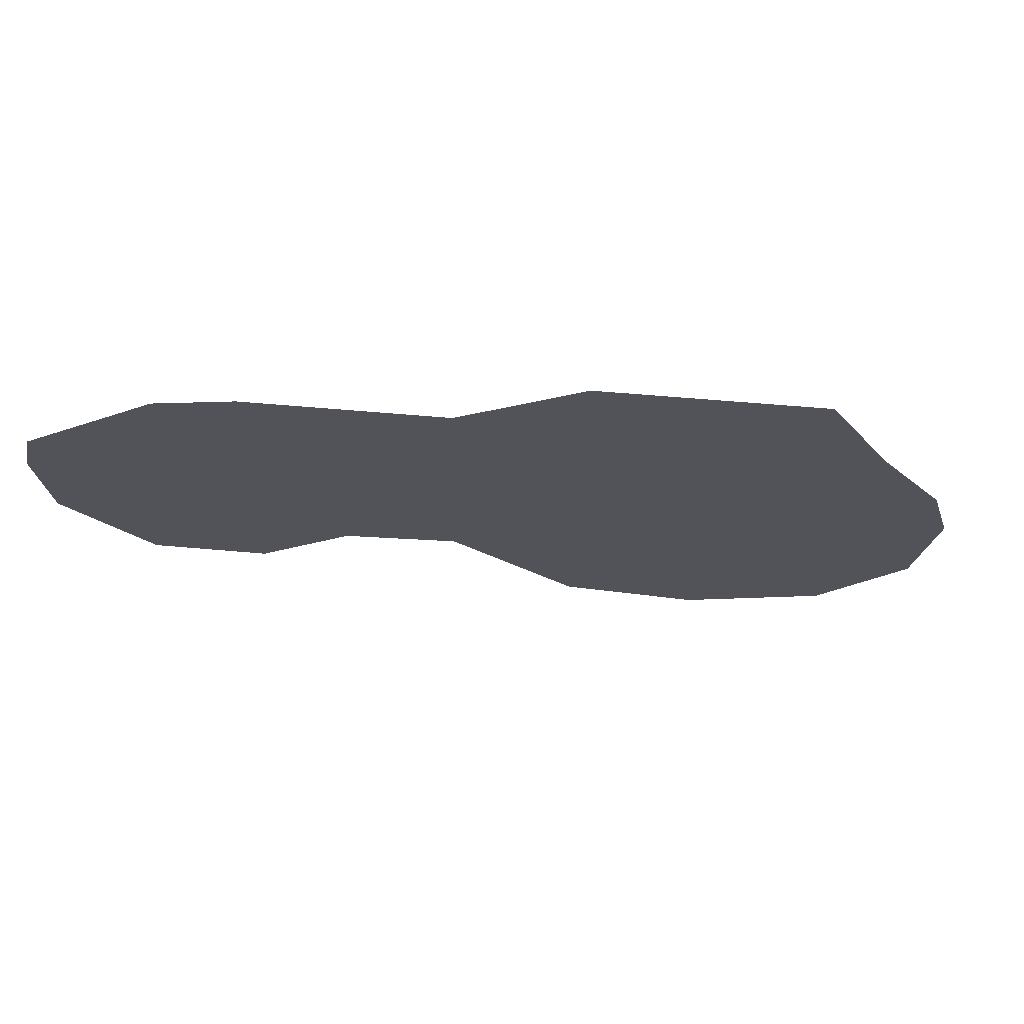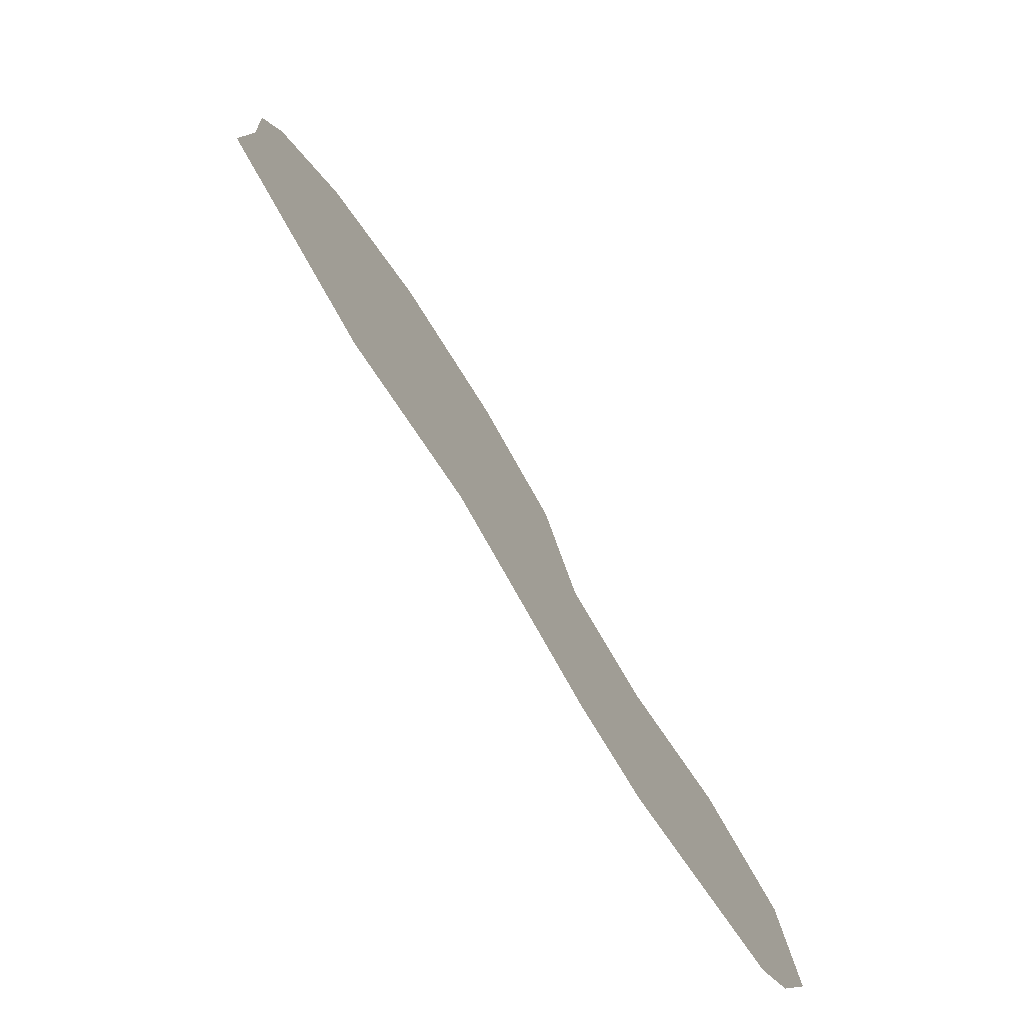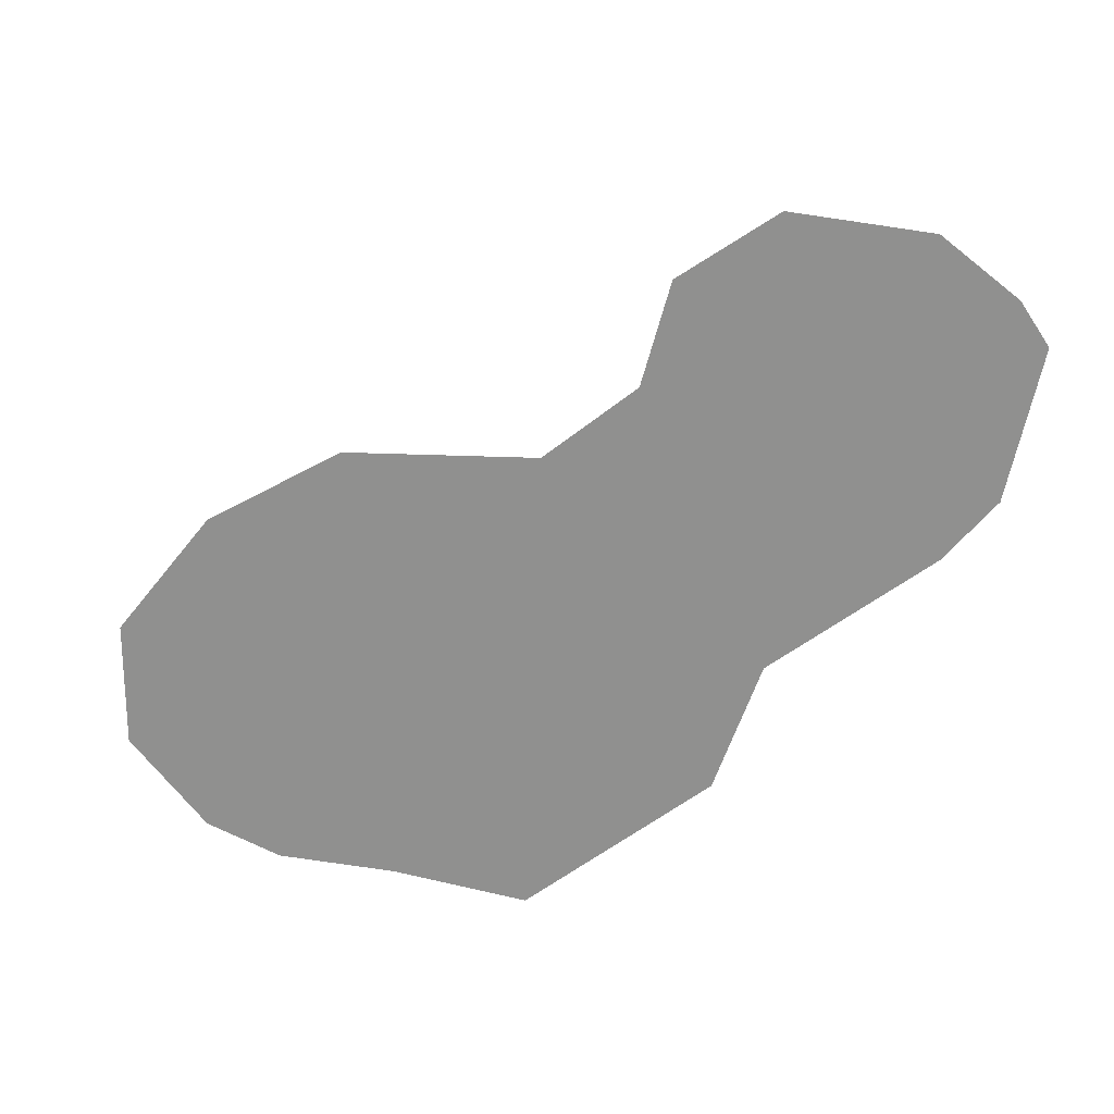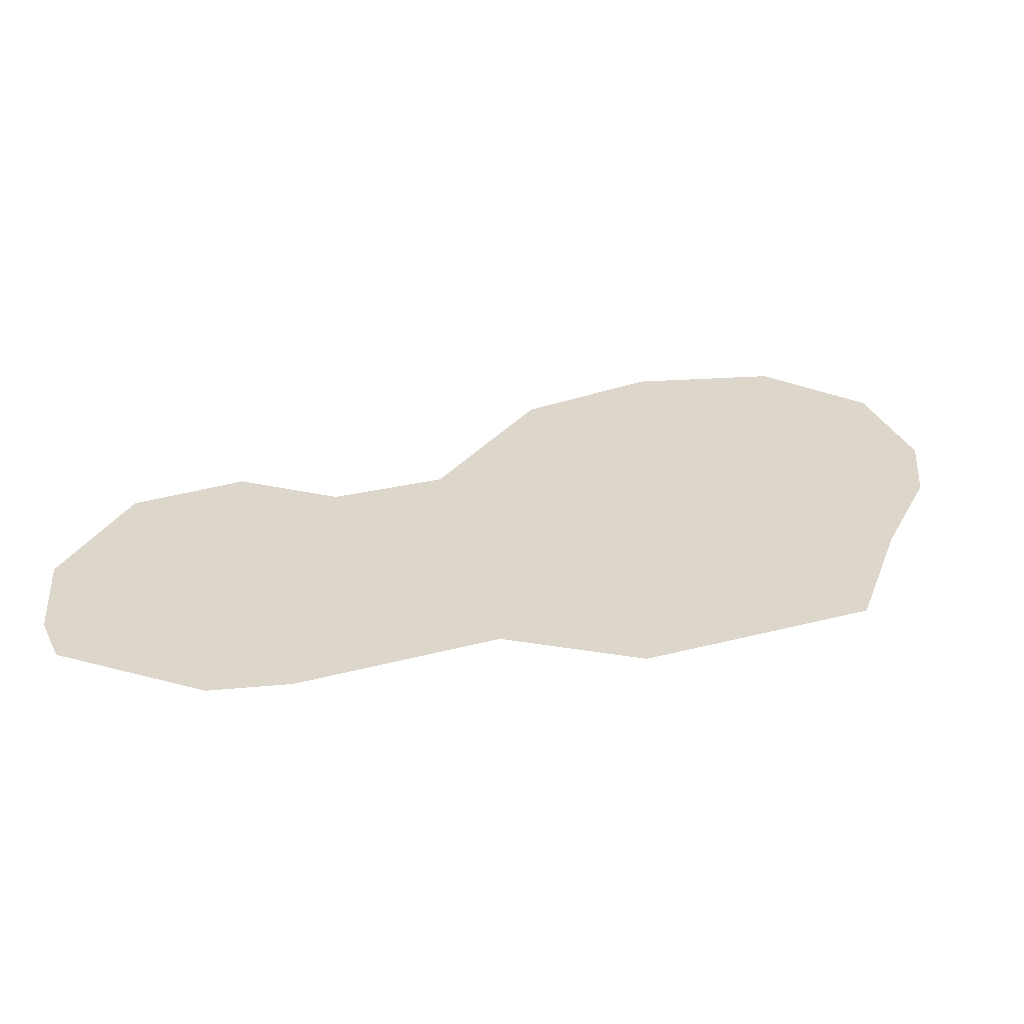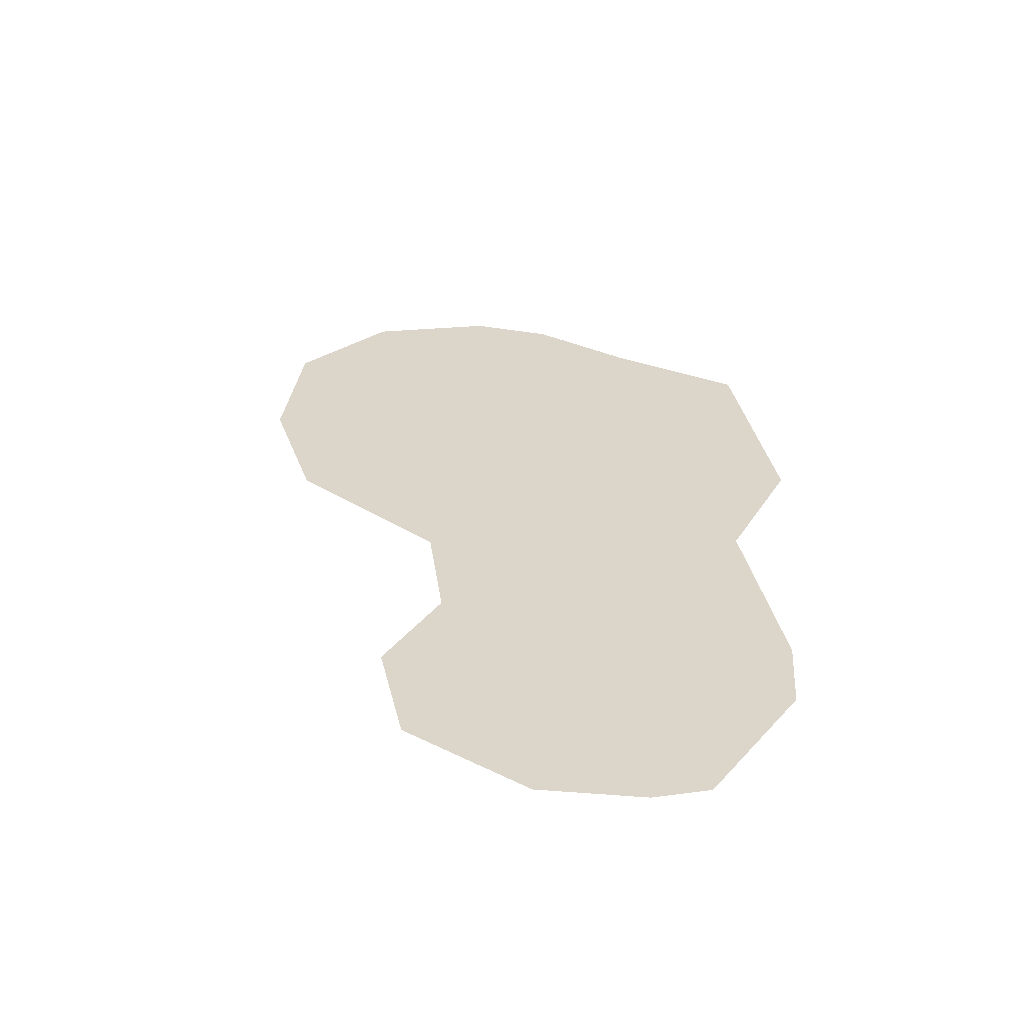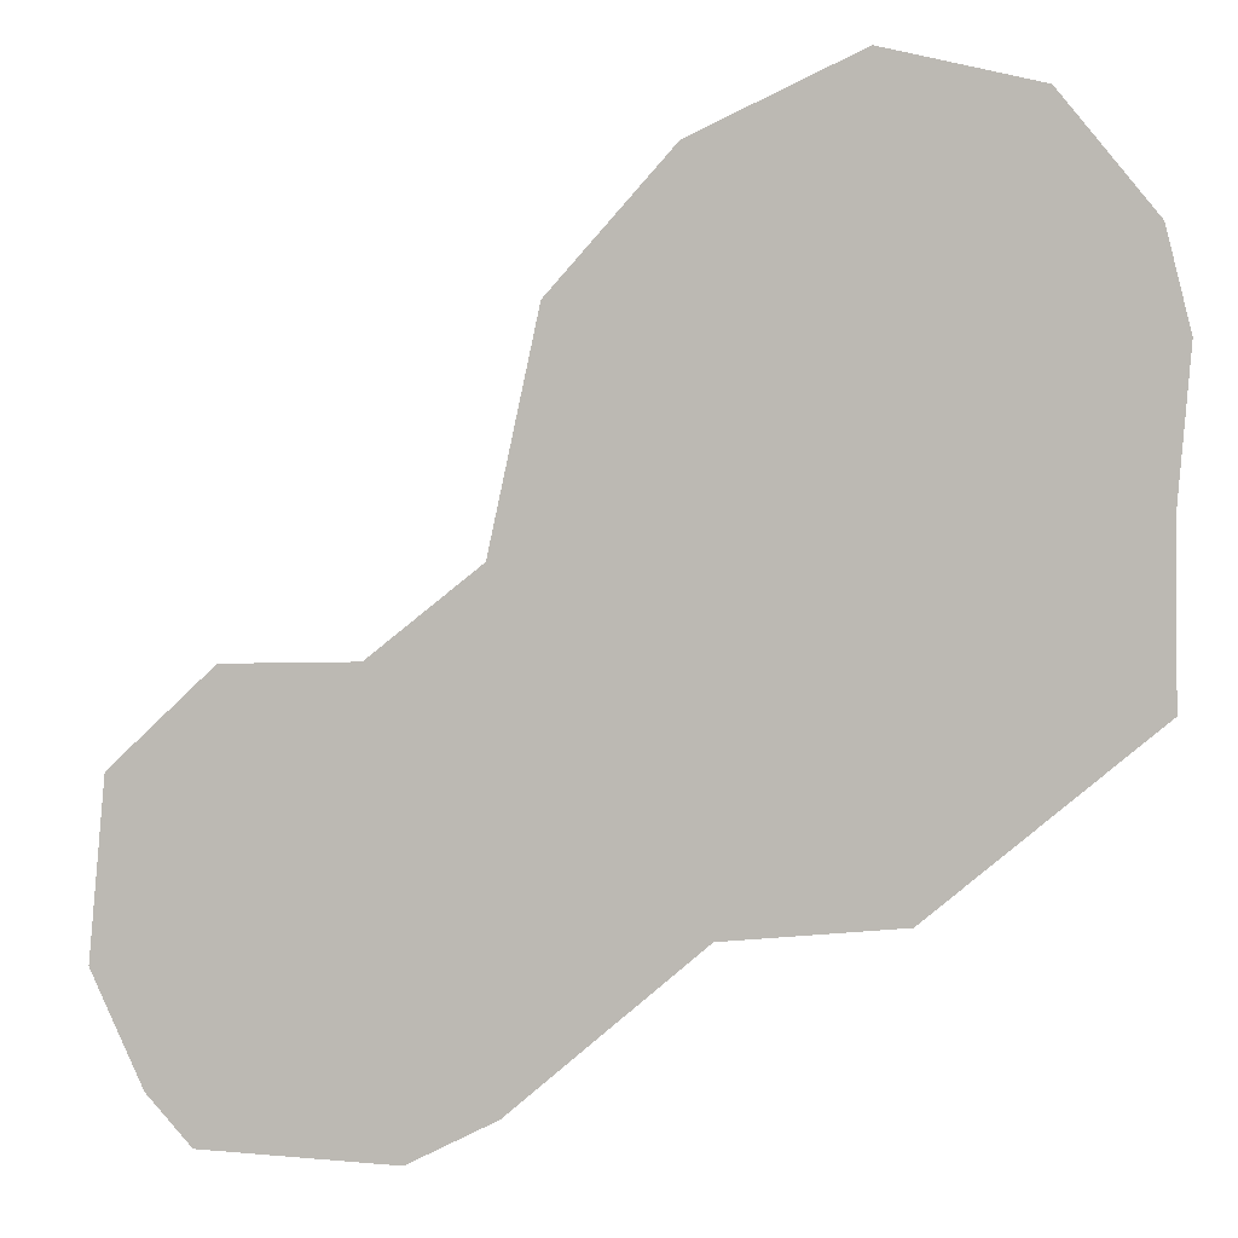
<metadata>
{"format":"obj","ext":"obj","renderer":"f3d","projection":"perspective","resolution":1024,"background":"white","views":[{"elev":-22.7,"azim":30.4,"up":"+Z"},{"elev":-79.0,"azim":124.8,"up":"+Y"},{"elev":-65.6,"azim":-104.0,"up":"+Z"},{"elev":30.6,"azim":19.4,"up":"+Z"},{"elev":30.0,"azim":-58.9,"up":"+Z"},{"elev":3.1,"azim":10.7,"up":"+Y"}]}
</metadata>
<code>
o Plane.001
v -0.9042 -0.8889 -0
v 0.9896 -0.1538 0
v 1.01 0.5047 -0
v 0.9853 0.2051 -0
v -0.405 -1.007 -0
v 0.7655 0.9455 0
v 0.1101 0.8618 0
v -0.9768 -0.2888 0
v 0.452 1.02 0
v -1.012 -0.6552 -0
v -0.1437 0.5807 0
v -0.7564 -0.08356 0
v -0.2464 0.1079 0
v -0.4792 -0.07667 0
v -0.81 -0.9925 -0
v -0.2222 -0.9136 -0
v 0.1727 -0.5744 0
v 0.533 -0.5381 0
v 0.9601 0.7066 0
f 1 10 15
f 10 8 15
f 8 12 15
f 15 12 5
f 12 14 5
f 5 14 16
f 14 13 16
f 16 13 17
f 18 17 13
f 13 11 18
f 18 11 2
f 11 7 2
f 2 7 4
f 7 9 4
f 4 9 3
f 19 3 9
f 6 19 9

</code>
